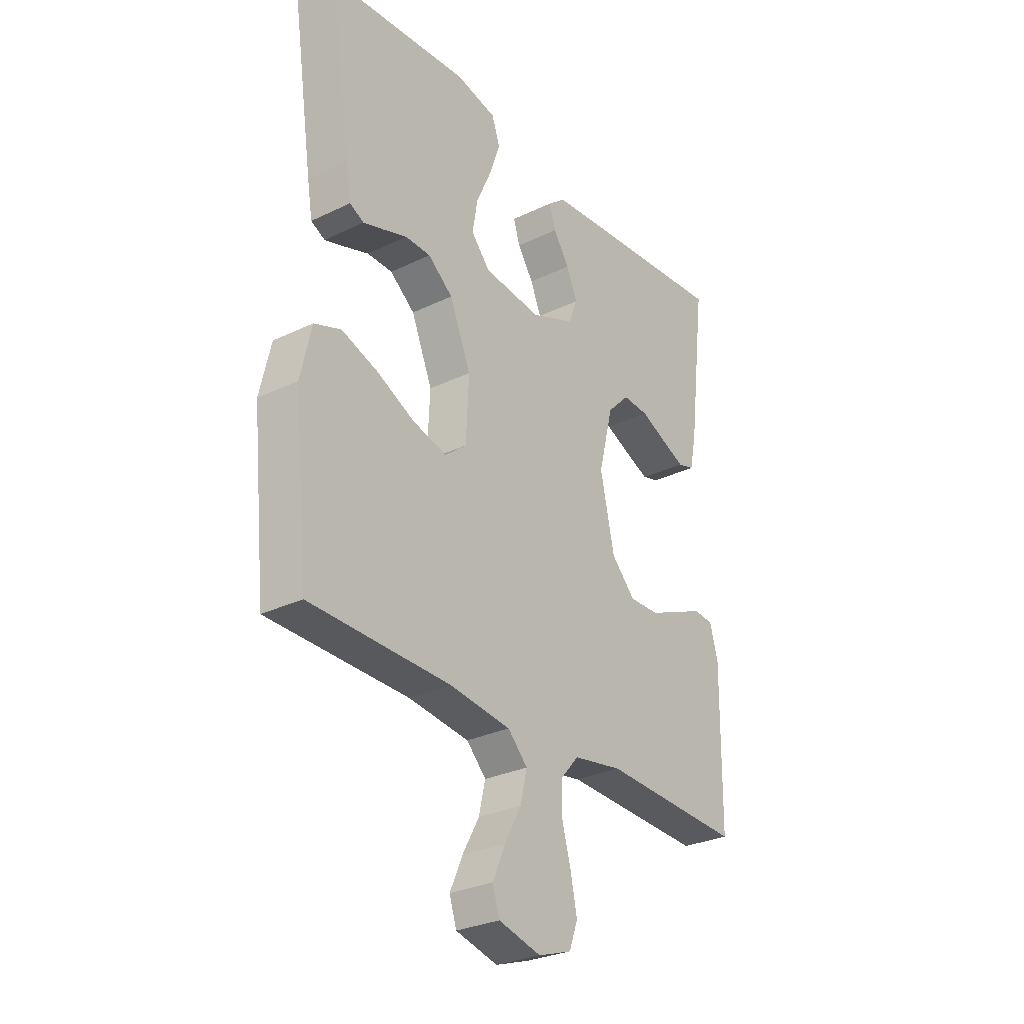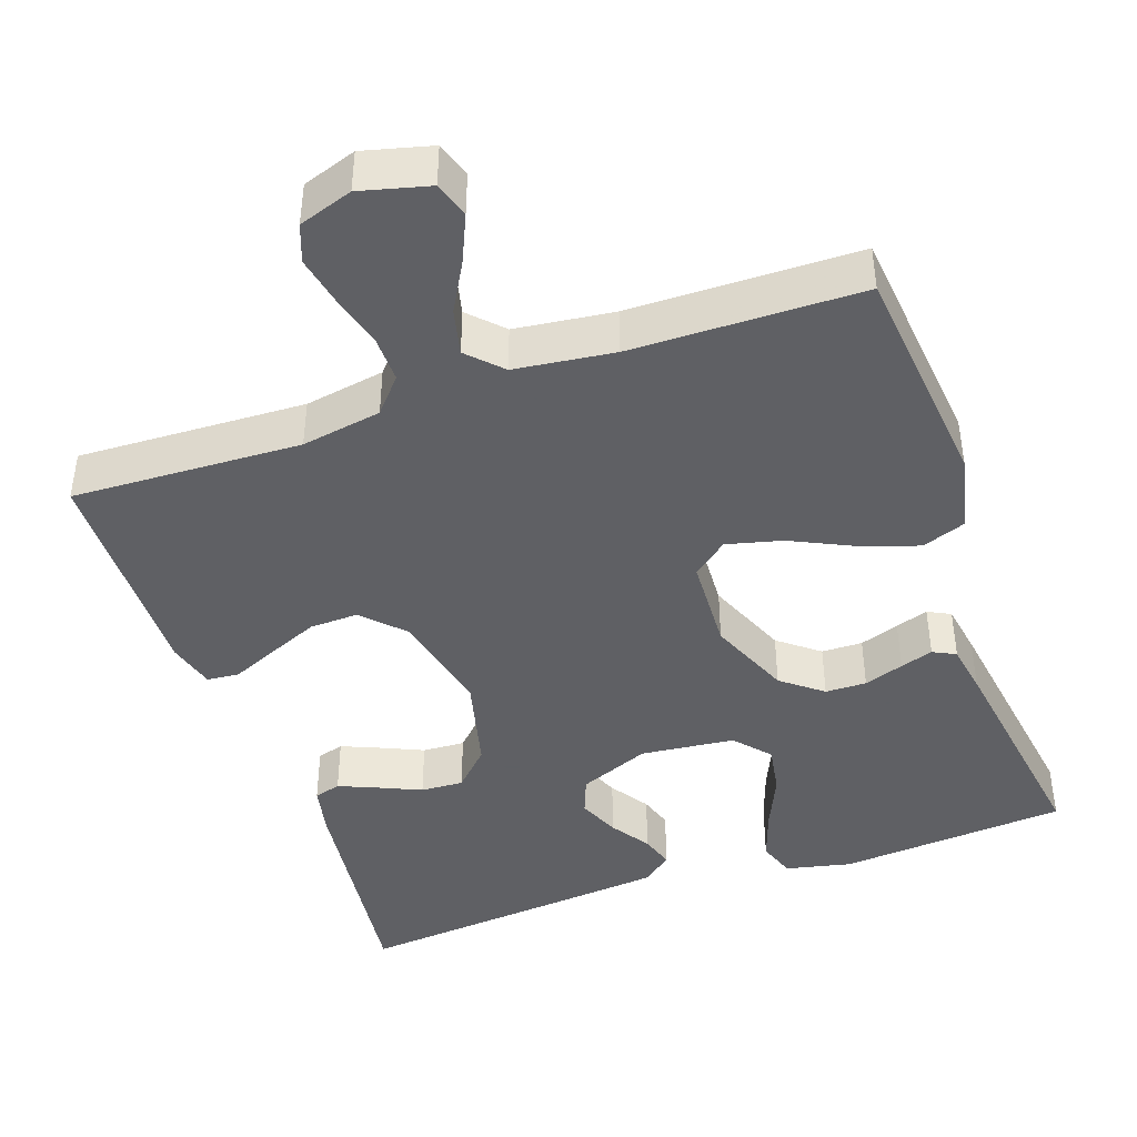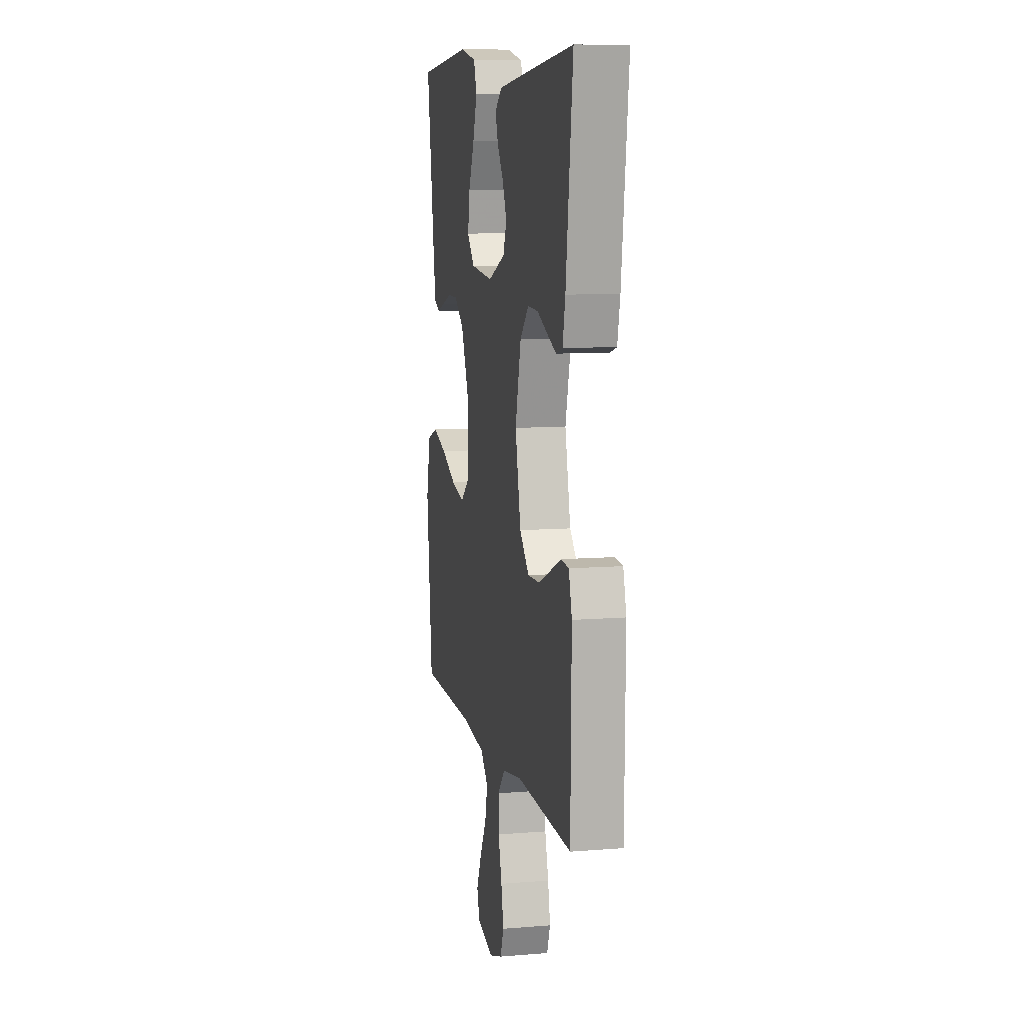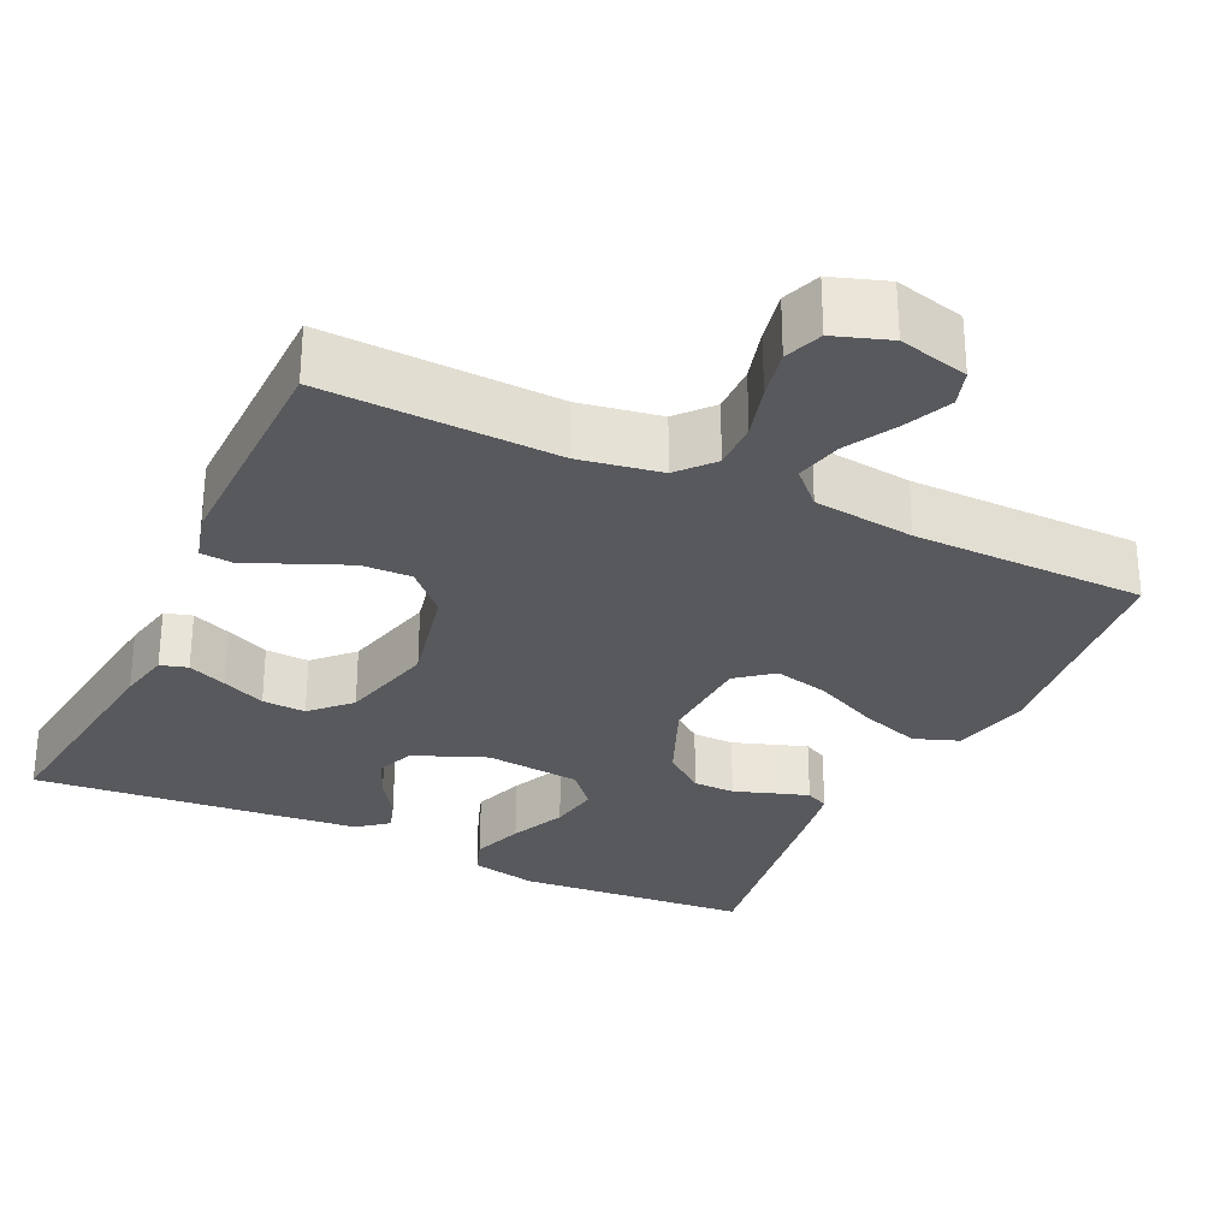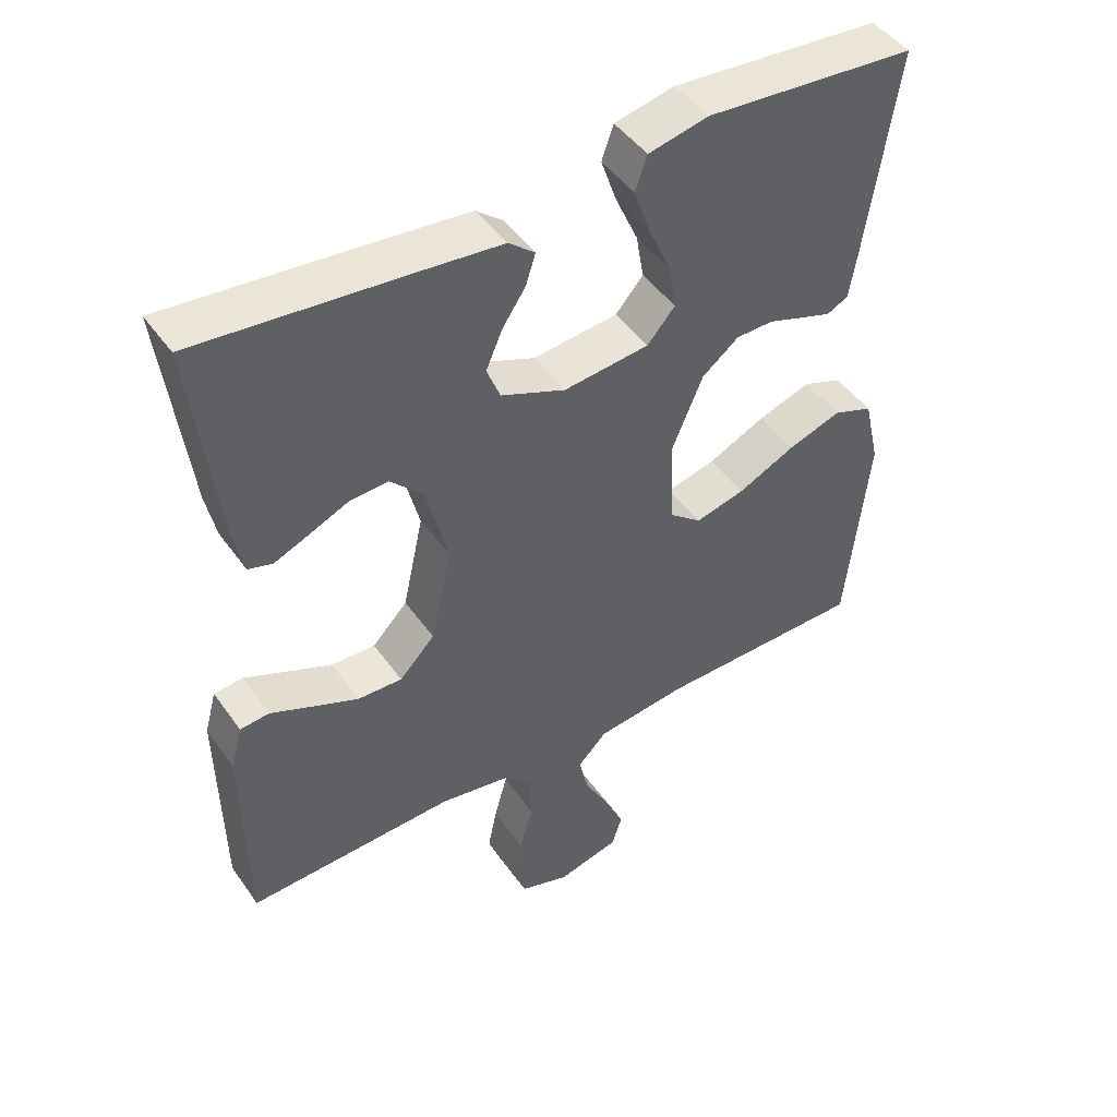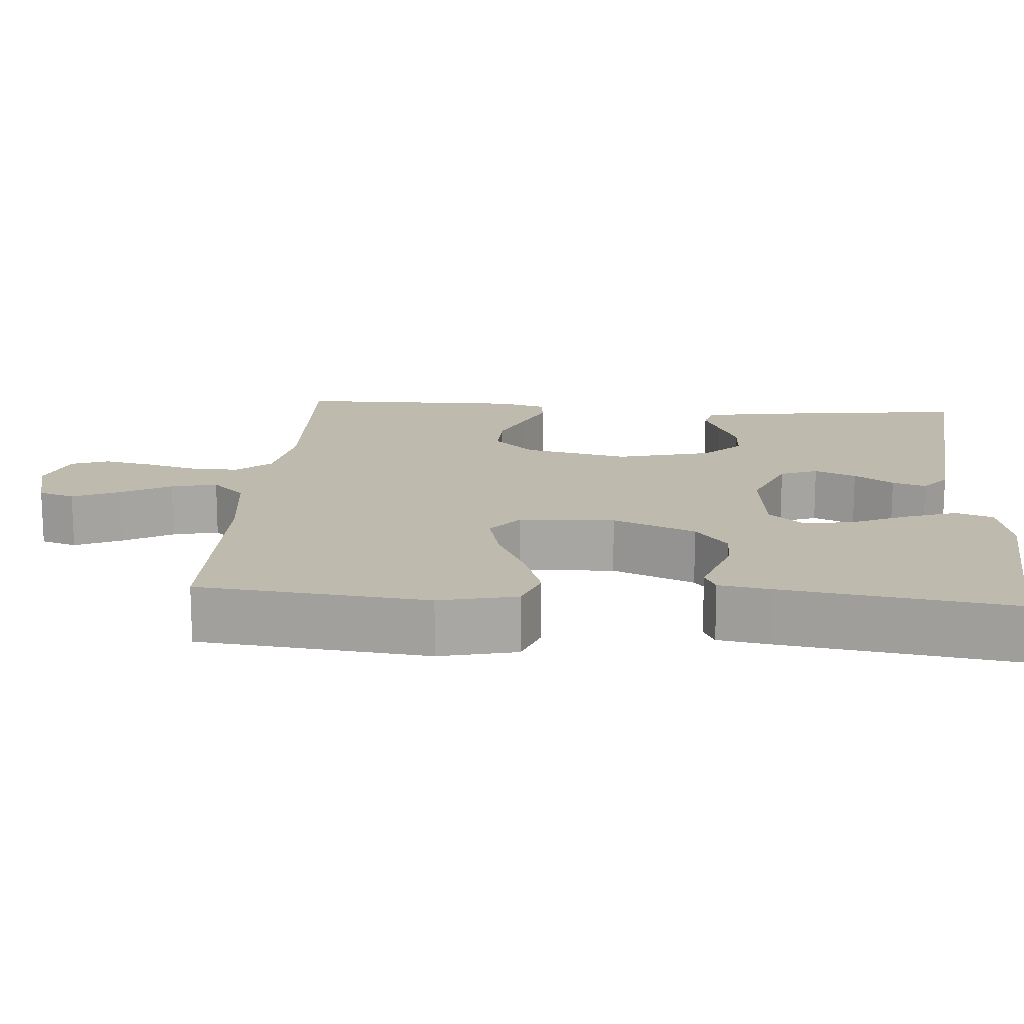
<metadata>
{"format":"obj","ext":"obj","renderer":"f3d","projection":"perspective","resolution":1024,"background":"white","views":[{"elev":-29.0,"azim":-54.3,"up":"+Z"},{"elev":-43.2,"azim":-160.8,"up":"+Y"},{"elev":9.2,"azim":77.9,"up":"+Z"},{"elev":-29.0,"azim":154.7,"up":"+Y"},{"elev":46.6,"azim":146.7,"up":"+Z"},{"elev":15.7,"azim":-85.6,"up":"+Y"}]}
</metadata>
<code>
v -0.5 0.07 0.5
v -0.2 0.07 0.524
v -0.114 0.07 0.505
v -0.097 0.07 0.456
v -0.12 0.07 0.389
v -0.152 0.07 0.317
v -0.163 0.07 0.252
v -0.123 0.07 0.206
v 0 0.07 0.193
v 0.093 0.07 0.231
v 0.112 0.07 0.28
v 0.089 0.07 0.334
v 0.055 0.07 0.385
v 0.041 0.07 0.429
v 0.079 0.07 0.46
v 0.2 0.07 0.472
v 0.5 0.07 0.5
v 0.463 0.07 0.2
v 0.449 0.07 0.133
v 0.414 0.07 0.123
v 0.364 0.07 0.144
v 0.308 0.07 0.169
v 0.252 0.07 0.172
v 0.205 0.07 0.124
v 0.174 0.07 0
v 0.204 0.07 -0.137
v 0.255 0.07 -0.19
v 0.319 0.07 -0.188
v 0.385 0.07 -0.16
v 0.445 0.07 -0.134
v 0.487 0.07 -0.138
v 0.504 0.07 -0.2
v 0.5 0.07 -0.5
v 0.2 0.07 -0.488
v 0.095 0.07 -0.506
v 0.056 0.07 -0.551
v 0.057 0.07 -0.613
v 0.076 0.07 -0.682
v 0.089 0.07 -0.746
v 0.071 0.07 -0.795
v 0 0.07 -0.819
v -0.09 0.07 -0.796
v -0.105 0.07 -0.749
v -0.078 0.07 -0.688
v -0.042 0.07 -0.623
v -0.028 0.07 -0.563
v -0.07 0.07 -0.52
v -0.2 0.07 -0.504
v -0.5 0.07 -0.5
v -0.531 0.07 -0.2
v -0.508 0.07 -0.099
v -0.451 0.07 -0.078
v -0.374 0.07 -0.104
v -0.292 0.07 -0.143
v -0.22 0.07 -0.161
v -0.174 0.07 -0.124
v -0.168 0.07 0
v -0.213 0.07 0.108
v -0.266 0.07 0.15
v -0.32 0.07 0.151
v -0.372 0.07 0.133
v -0.415 0.07 0.119
v -0.445 0.07 0.134
v -0.456 0.07 0.2
v -0.5 0 0.5
v -0.2 0 0.524
v -0.114 0 0.505
v -0.097 0 0.456
v -0.12 0 0.389
v -0.152 0 0.317
v -0.163 0 0.252
v -0.123 0 0.206
v 0 0 0.193
v 0.093 0 0.231
v 0.112 0 0.28
v 0.089 0 0.334
v 0.055 0 0.385
v 0.041 0 0.429
v 0.079 0 0.46
v 0.2 0 0.472
v 0.5 0 0.5
v 0.463 0 0.2
v 0.449 0 0.133
v 0.414 0 0.123
v 0.364 0 0.144
v 0.308 0 0.169
v 0.252 0 0.172
v 0.205 0 0.124
v 0.174 0 0
v 0.204 0 -0.137
v 0.255 0 -0.19
v 0.319 0 -0.188
v 0.385 0 -0.16
v 0.445 0 -0.134
v 0.487 0 -0.138
v 0.504 0 -0.2
v 0.5 0 -0.5
v 0.2 0 -0.488
v 0.095 0 -0.506
v 0.056 0 -0.551
v 0.057 0 -0.613
v 0.076 0 -0.682
v 0.089 0 -0.746
v 0.071 0 -0.795
v 0 0 -0.819
v -0.09 0 -0.796
v -0.105 0 -0.749
v -0.078 0 -0.688
v -0.042 0 -0.623
v -0.028 0 -0.563
v -0.07 0 -0.52
v -0.2 0 -0.504
v -0.5 0 -0.5
v -0.531 0 -0.2
v -0.508 0 -0.099
v -0.451 0 -0.078
v -0.374 0 -0.104
v -0.292 0 -0.143
v -0.22 0 -0.161
v -0.174 0 -0.124
v -0.168 0 0
v -0.213 0 0.108
v -0.266 0 0.15
v -0.32 0 0.151
v -0.372 0 0.133
v -0.415 0 0.119
v -0.445 0 0.134
v -0.456 0 0.2
f 4 5 6
f 3 4 6
f 2 3 6
f 1 2 6
f 64 1 6
f 63 64 6
f 62 63 6
f 61 62 6
f 60 61 6
f 59 60 6 7
f 58 59 7 8
f 57 58 8 9
f 56 57 9 10
f 52 53 54
f 51 52 54
f 50 51 54
f 49 50 54
f 48 49 54
f 47 48 54 55
f 46 47 55 56
f 43 44 45
f 42 43 45
f 41 42 45
f 40 41 45
f 39 40 45
f 38 39 45
f 37 38 45
f 36 37 45 46
f 46 56 10
f 36 46 10
f 35 36 10
f 32 33 34
f 31 32 34
f 30 31 34
f 29 30 34
f 28 29 34 35
f 20 21 22
f 19 20 22
f 18 19 22
f 17 18 22
f 16 17 22
f 15 16 22
f 14 15 22
f 13 14 22
f 12 13 22
f 11 12 22 23
f 10 11 23 24
f 27 28 35
f 26 27 35
f 25 26 35 10
f 10 24 25
f 70 69 68
f 70 68 67
f 70 67 66
f 70 66 65
f 70 65 128
f 70 128 127
f 70 127 126
f 70 126 125
f 70 125 124
f 71 70 124 123
f 72 71 123 122
f 73 72 122 121
f 74 73 121 120
f 118 117 116
f 118 116 115
f 118 115 114
f 118 114 113
f 118 113 112
f 119 118 112 111
f 120 119 111 110
f 109 108 107
f 109 107 106
f 109 106 105
f 109 105 104
f 109 104 103
f 109 103 102
f 109 102 101
f 110 109 101 100
f 74 120 110
f 74 110 100
f 74 100 99
f 98 97 96
f 98 96 95
f 98 95 94
f 98 94 93
f 99 98 93 92
f 86 85 84
f 86 84 83
f 86 83 82
f 86 82 81
f 86 81 80
f 86 80 79
f 86 79 78
f 86 78 77
f 86 77 76
f 87 86 76 75
f 88 87 75 74
f 99 92 91
f 99 91 90
f 74 99 90 89
f 89 88 74
f 1 65 66 2
f 2 66 67 3
f 3 67 68 4
f 4 68 69 5
f 5 69 70 6
f 6 70 71 7
f 7 71 72 8
f 8 72 73 9
f 9 73 74 10
f 10 74 75 11
f 11 75 76 12
f 12 76 77 13
f 13 77 78 14
f 14 78 79 15
f 15 79 80 16
f 16 80 81 17
f 17 81 82 18
f 18 82 83 19
f 19 83 84 20
f 20 84 85 21
f 21 85 86 22
f 22 86 87 23
f 23 87 88 24
f 24 88 89 25
f 25 89 90 26
f 26 90 91 27
f 27 91 92 28
f 28 92 93 29
f 29 93 94 30
f 30 94 95 31
f 31 95 96 32
f 32 96 97 33
f 33 97 98 34
f 34 98 99 35
f 35 99 100 36
f 36 100 101 37
f 37 101 102 38
f 38 102 103 39
f 39 103 104 40
f 40 104 105 41
f 41 105 106 42
f 42 106 107 43
f 43 107 108 44
f 44 108 109 45
f 45 109 110 46
f 46 110 111 47
f 47 111 112 48
f 48 112 113 49
f 49 113 114 50
f 50 114 115 51
f 51 115 116 52
f 52 116 117 53
f 53 117 118 54
f 54 118 119 55
f 55 119 120 56
f 56 120 121 57
f 57 121 122 58
f 58 122 123 59
f 59 123 124 60
f 60 124 125 61
f 61 125 126 62
f 62 126 127 63
f 63 127 128 64
f 64 128 65 1

</code>
